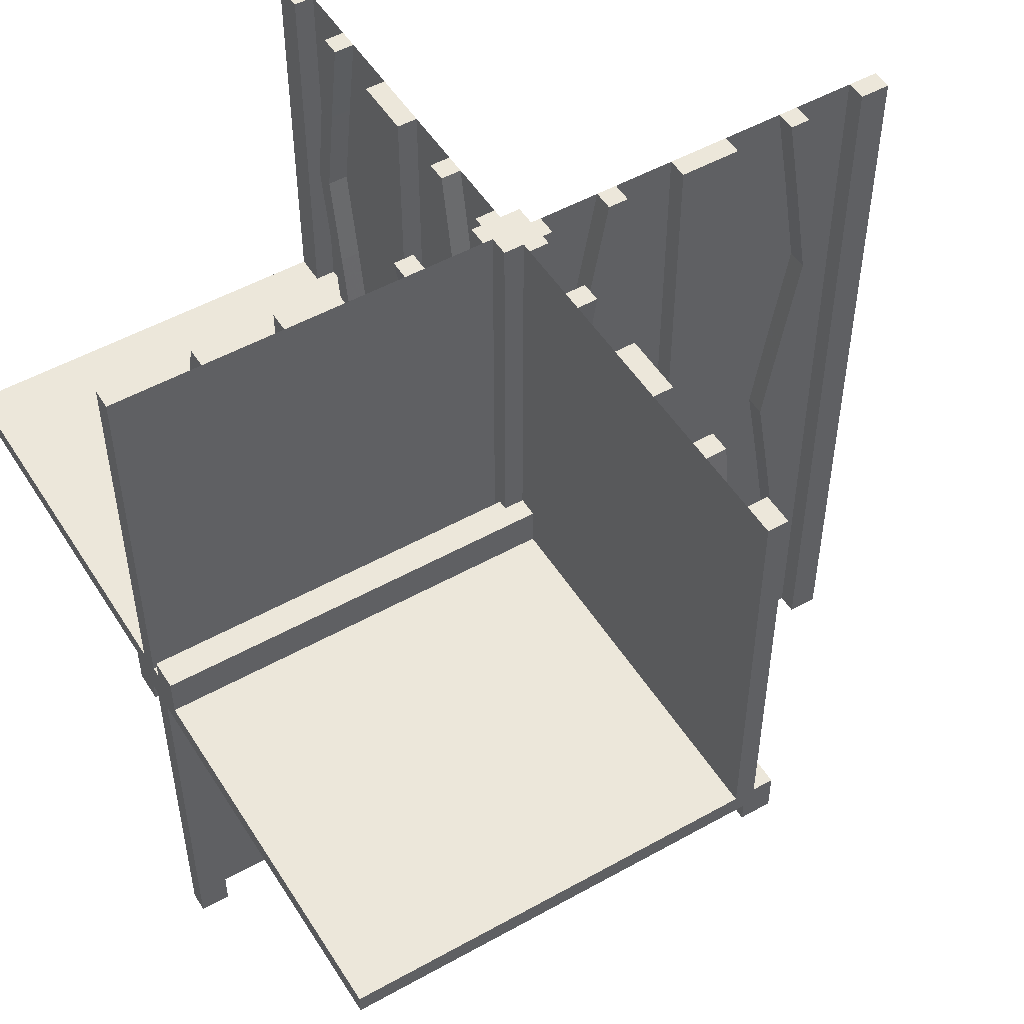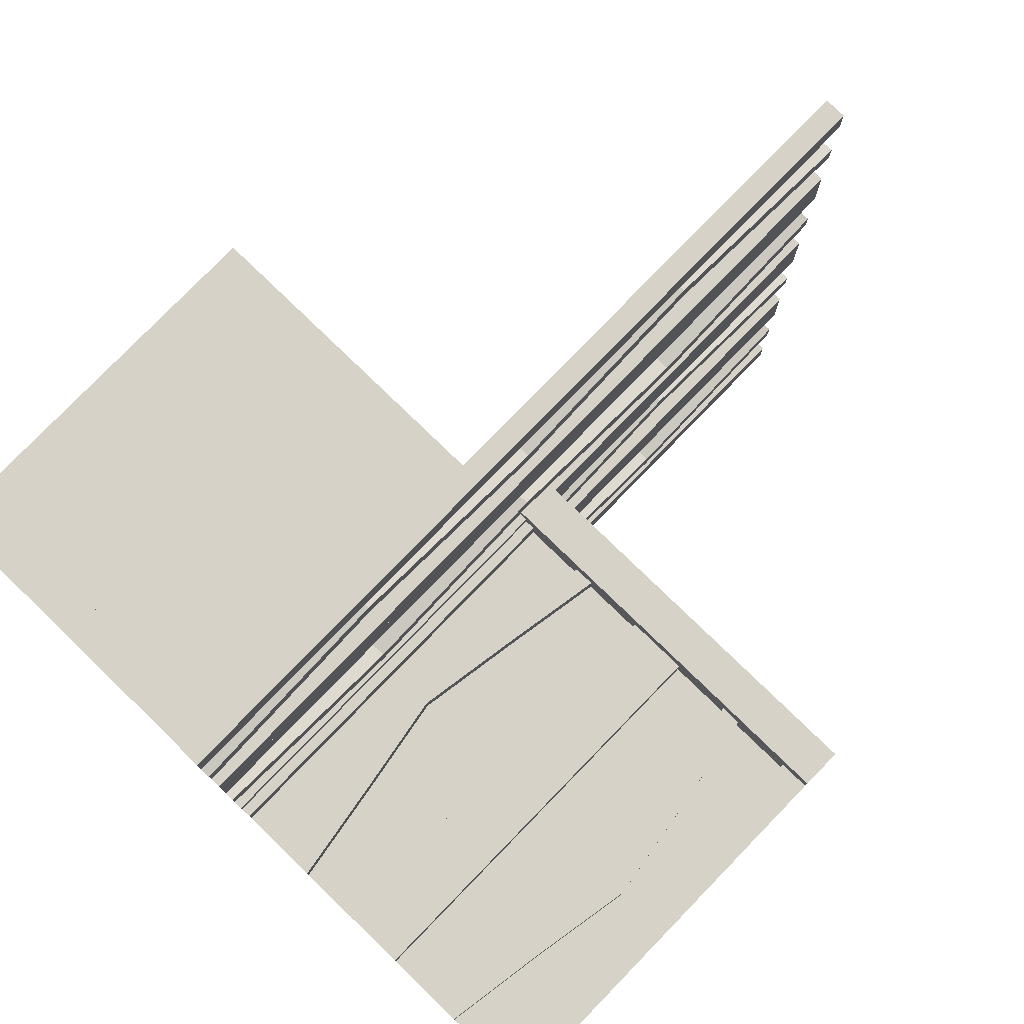
<metadata>
{"format":"obj","ext":"obj","renderer":"f3d","projection":"perspective","resolution":1024,"background":"white","views":[{"elev":51.2,"azim":58.7,"up":"+Z"},{"elev":78.1,"azim":44.1,"up":"+Y"}]}
</metadata>
<code>
v 0 0 0
v 0 0 -0.5
v 0 0 0.5
v 0 0.1165 0.1298
v 0 0.1165 -0.3702
v 0 -0.4098 -0.1262
v 0 -0.4098 0.1262
v 0 0.09317 0.1238
v 0 0.09317 -0.3762
v 0 -0.1375 0
v 0 -0.1375 -0.5
v 0 -0.1375 0.5
v 0 0.4625 0
v 0 0.4625 -0.5
v 0 0.4625 0.5
v 0 -0.09583 0.25
v 0 -0.09583 -0.25
v 0 -0.1169 -0.1202
v 0 -0.1169 0.1202
v 0 0.3875 0
v 0 0.3875 -0.5
v 0 0.3875 0.5
v 0 -0.2125 0
v 0 -0.2125 -0.5
v 0 -0.2125 0.5
v 0 0.4292 0.25
v 0 0.4292 -0.25
v 0 0.25 0
v 0 0.25 -0.5
v 0 0.25 0.5
v 0 0.07083 0.25
v 0 0.07083 -0.25
v 0 -0.2875 0
v 0 -0.2875 -0.5
v 0 -0.2875 0.5
v 0 0.1125 0
v 0 0.1125 -0.5
v 0 0.1125 0.5
v 0 -0.3831 -0.1202
v 0 -0.3831 0.1202
v 0 -0.4042 0.25
v 0 -0.4042 -0.25
v 0 0.0375 0
v 0 0.0375 -0.5
v 0 0.0375 0.5
v 0 0.4068 0.1238
v 0 0.4068 -0.3762
v 0 -0.3625 0
v 0 -0.3625 -0.5
v 0 -0.3625 0.5
v 0 -0.09016 -0.1262
v 0 -0.09016 0.1262
v 0 0.3835 0.1298
v 0 0.3835 -0.3702
v 0 -0.5 0
v 0 -0.5 -0.5
v 0 -0.5 0.5
v 0 0.5 0
v 0 0.5 -0.5
v 0 0.5 0.5
v 0 -0.3835 0.3702
v 0 -0.3835 -0.3702
v 0 0.09016 -0.1262
v 0 0.09016 0.3738
v 0 0.3625 0
v 0 0.3625 -0.5
v 0 0.3625 0.5
v 0 -0.4068 0.3762
v 0 -0.4068 -0.3762
v 0 -0.0375 0
v 0 -0.0375 -0.5
v 0 -0.0375 0.5
v 0 0.4042 0.25
v 0 0.4042 -0.25
v 0 0.3831 -0.1202
v 0 0.3831 0.3798
v 0 -0.1125 0
v 0 -0.1125 -0.5
v 0 -0.1125 0.5
v 0 0.2875 0
v 0 0.2875 -0.5
v 0 0.2875 0.5
v 0 -0.07083 0.25
v 0 -0.07083 -0.25
v 0 -0.25 0
v 0 -0.25 -0.5
v 0 -0.25 0.5
v 0 -0.4292 0.25
v 0 -0.4292 -0.25
v 0 0.2125 0
v 0 0.2125 -0.5
v 0 0.2125 0.5
v 0 -0.3875 0
v 0 -0.3875 -0.5
v 0 -0.3875 0.5
v 0 0.1169 -0.1202
v 0 0.1169 0.3798
v 0 0.09583 0.25
v 0 0.09583 -0.25
v 0 -0.4625 0
v 0 -0.4625 -0.5
v 0 -0.4625 0.5
v 0 0.1375 0
v 0 0.1375 -0.5
v 0 0.1375 0.5
v 0 -0.09317 0.3762
v 0 -0.09317 -0.3762
v 0 0.4098 -0.1262
v 0 0.4098 0.3738
v 0 -0.1165 0.3702
v 0 -0.1165 -0.3702
v 0.1165 0 0.3702
v 0.1165 0.025 0.3702
v -0.4098 0 0.3738
v -0.4098 -0.025 0.3738
v 0.09317 0 0.3762
v 0.09317 0.025 0.3762
v -0.1375 0 0
v -0.1375 0 0.5
v -0.1375 -0.025 0
v -0.1375 -0.025 0.5
v 0.4625 0 0
v 0.4625 0 0.5
v 0.4625 0.025 0
v 0.4625 0.025 0.5
v -0.09583 0 0.25
v -0.09583 -0.025 0.25
v -0.1169 0 0.3798
v -0.1169 -0.025 0.3798
v 0.3875 0 0
v 0.3875 0 0.5
v 0.3875 0.025 0
v 0.3875 0.025 0.5
v -0.2125 0 0
v -0.2125 0 0.5
v -0.2125 -0.025 0
v -0.2125 -0.025 0.5
v -0.0125 -0.5 -0.025
v -0.0125 -0.5 -0.05
v -0.0125 0.0125 -0.025
v -0.0125 0.0125 -0.05
v 0.4292 0 0.25
v 0.4292 0.025 0.25
v 0.25 0 0
v 0.25 0 0.5
v 0.25 0.025 0
v 0.25 0.025 0.5
v 0.05 0 0
v 0.05 0 0.05
v 0.05 -0.5 0
v 0.05 -0.5 0.05
v 0.07083 0 0.25
v 0.07083 0.025 0.25
v -0.2875 0 0
v -0.2875 0 0.5
v -0.2875 -0.025 0
v -0.2875 -0.025 0.5
v 0.1125 0 0
v 0.1125 0 0.5
v 0.1125 0.025 0
v 0.1125 0.025 0.5
v -0.3831 0 0.3798
v -0.3831 -0.025 0.3798
v -0.025 -0.4098 0.1262
v -0.025 -0.1375 0
v -0.025 -0.1375 0.5
v -0.025 -0.09583 0.25
v -0.025 -0.1169 0.1202
v -0.025 -0.2125 0
v -0.025 -0.2125 0.5
v -0.025 -0.2875 0
v -0.025 -0.2875 0.5
v -0.025 -0.3831 0.1202
v -0.025 -0.4042 0.25
v -0.025 -0.3625 0
v -0.025 -0.3625 0.5
v -0.025 -0.09016 0.1262
v -0.025 -0.5 0
v -0.025 -0.5 0.5
v -0.025 -0.3835 0.3702
v -0.025 -0.4068 0.3762
v -0.025 -0.0375 0
v -0.025 -0.0375 0.5
v -0.025 0.025 0
v -0.025 0.025 0.5
v -0.025 -0.1125 0
v -0.025 -0.1125 0.5
v -0.025 -0.07083 0.25
v -0.025 -0.25 0
v -0.025 -0.25 0.5
v -0.025 -0.4292 0.25
v -0.025 -0.3875 0
v -0.025 -0.3875 0.5
v -0.025 -0.4625 0
v -0.025 -0.4625 0.5
v -0.025 -0.09317 0.3762
v -0.025 -0.1165 0.3702
v -0.4042 0 0.25
v -0.4042 -0.025 0.25
v 0.0375 0 0
v 0.0375 0 0.5
v 0.0375 0.025 0
v 0.0375 0.025 0.5
v 0.4068 0 0.3762
v 0.4068 0.025 0.3762
v -0.3625 0 0
v -0.3625 0 0.5
v -0.3625 -0.025 0
v -0.3625 -0.025 0.5
v -0.09016 0 0.3738
v -0.09016 -0.025 0.3738
v 0.3835 0 0.3702
v 0.3835 0.025 0.3702
v -0.5 0 0
v -0.5 0 0.5
v -0.5 0 0.025
v -0.5 -0.025 0
v -0.5 -0.025 0.5
v -0.5 -0.5 0
v -0.5 -0.5 0.025
v 0.5 0 0
v 0.5 0 0.5
v 0.5 0.05 0
v 0.5 0.05 -0.05
v 0.5 -0.5 0
v 0.5 -0.5 -0.025
v 0.5 0.025 0
v 0.5 0.025 0.5
v 0.5 0.0125 -0.025
v 0.5 0.0125 -0.05
v -0.3835 0 0.1298
v -0.3835 -0.025 0.1298
v 0.09016 0 0.1262
v 0.09016 0.025 0.1262
v 0.3625 0 0
v 0.3625 0 0.5
v 0.3625 0.025 0
v 0.3625 0.025 0.5
v -0.4068 0 0.1238
v -0.4068 -0.025 0.1238
v -0.0375 0 0
v -0.0375 0 0.5
v -0.0375 -0.025 0
v -0.0375 -0.025 0.5
v 0.4042 0 0.25
v 0.4042 0.025 0.25
v 0.025 0 0
v 0.025 0 -0.5
v 0.025 0.1165 0.1298
v 0.025 0.1165 -0.3702
v 0.025 -0.4098 -0.1262
v 0.025 0.09317 0.1238
v 0.025 0.09317 -0.3762
v 0.025 -0.1375 0
v 0.025 -0.1375 -0.5
v 0.025 0.4625 0
v 0.025 0.4625 -0.5
v 0.025 0.4625 0.5
v 0.025 -0.09583 -0.25
v 0.025 -0.1169 -0.1202
v 0.025 0.3875 0
v 0.025 0.3875 -0.5
v 0.025 0.3875 0.5
v 0.025 -0.2125 0
v 0.025 -0.2125 -0.5
v 0.025 0.4292 0.25
v 0.025 0.4292 -0.25
v 0.025 0.25 0
v 0.025 0.25 -0.5
v 0.025 0.25 0.5
v 0.025 0.07083 0.25
v 0.025 0.07083 -0.25
v 0.025 -0.2875 0
v 0.025 -0.2875 -0.5
v 0.025 0.1125 0
v 0.025 0.1125 -0.5
v 0.025 0.1125 0.5
v 0.025 -0.3831 -0.1202
v 0.025 -0.025 0
v 0.025 -0.025 0.5
v 0.025 -0.4042 -0.25
v 0.025 0.0375 0
v 0.025 0.0375 -0.5
v 0.025 0.0375 0.5
v 0.025 0.4068 0.1238
v 0.025 0.4068 -0.3762
v 0.025 -0.3625 0
v 0.025 -0.3625 -0.5
v 0.025 -0.09016 -0.1262
v 0.025 0.3835 0.1298
v 0.025 0.3835 -0.3702
v 0.025 -0.5 0
v 0.025 -0.5 -0.5
v 0.025 0.5 0
v 0.025 0.5 -0.5
v 0.025 0.5 0.5
v 0.025 -0.3835 -0.3702
v 0.025 0.09016 -0.1262
v 0.025 0.09016 0.3738
v 0.025 0.3625 0
v 0.025 0.3625 -0.5
v 0.025 0.3625 0.5
v 0.025 -0.4068 -0.3762
v 0.025 -0.0375 0
v 0.025 -0.0375 -0.5
v 0.025 0.4042 0.25
v 0.025 0.4042 -0.25
v 0.025 0.3831 -0.1202
v 0.025 0.3831 0.3798
v 0.025 -0.1125 0
v 0.025 -0.1125 -0.5
v 0.025 0.2875 0
v 0.025 0.2875 -0.5
v 0.025 0.2875 0.5
v 0.025 -0.07083 -0.25
v 0.025 -0.25 0
v 0.025 -0.25 -0.5
v 0.025 -0.4292 -0.25
v 0.025 0.2125 0
v 0.025 0.2125 -0.5
v 0.025 0.2125 0.5
v 0.025 -0.3875 0
v 0.025 -0.3875 -0.5
v 0.025 0.1169 -0.1202
v 0.025 0.1169 0.3798
v 0.025 0.09583 0.25
v 0.025 0.09583 -0.25
v 0.025 -0.4625 0
v 0.025 -0.4625 -0.5
v 0.025 0.1375 0
v 0.025 0.1375 -0.5
v 0.025 0.1375 0.5
v 0.025 -0.09317 -0.3762
v 0.025 0.4098 -0.1262
v 0.025 0.4098 0.3738
v 0.025 -0.1165 -0.3702
v 0.3831 0 0.1202
v 0.3831 0.025 0.1202
v -0.1125 0 0
v -0.1125 0 0.5
v -0.1125 -0.025 0
v -0.1125 -0.025 0.5
v 0.2875 0 0
v 0.2875 0 0.5
v 0.2875 0.025 0
v 0.2875 0.025 0.5
v -0.07083 0 0.25
v -0.07083 -0.025 0.25
v -0.05 0.05 0
v -0.05 0.05 -0.05
v -0.05 -0.5 0
v -0.05 -0.5 -0.05
v -0.25 0 0
v -0.25 0 0.5
v -0.25 -0.025 0
v -0.25 -0.025 0.5
v -0.4292 0 0.25
v -0.4292 -0.025 0.25
v 0.0125 0 0.05
v 0.0125 0 0.025
v 0.0125 -0.5 0.05
v 0.0125 -0.5 0.025
v 0.2125 0 0
v 0.2125 0 0.5
v 0.2125 0.025 0
v 0.2125 0.025 0.5
v -0.3875 0 0
v -0.3875 0 0.5
v -0.3875 -0.025 0
v -0.3875 -0.025 0.5
v 0.1169 0 0.1202
v 0.1169 0.025 0.1202
v 0.09583 0 0.25
v 0.09583 0.025 0.25
v -0.4625 0 0
v -0.4625 0 0.5
v -0.4625 -0.025 0
v -0.4625 -0.025 0.5
v 0.1375 0 0
v 0.1375 0 0.5
v 0.1375 0.025 0
v 0.1375 0.025 0.5
v -0.09317 0 0.1238
v -0.09317 -0.025 0.1238
v 0.4098 0 0.1262
v 0.4098 0.025 0.1262
v -0.1165 0 0.1298
v -0.1165 -0.025 0.1298
f 359 360 362
f 362 361 359
f 216 220 362
f 362 360 216
f 362 220 219
f 219 150 362
f 361 362 151
f 150 151 362
f 359 361 151
f 151 149 359
f 216 214 219
f 219 220 216
f 151 150 148
f 148 149 151
f 216 360 214
f 148 214 360
f 359 149 360
f 148 360 149
f 214 148 150
f 150 219 214
f 71 305 304
f 304 70 71
f 305 248 247
f 247 304 305
f 248 2 1
f 1 247 248
f 2 71 70
f 70 1 2
f 305 71 2
f 2 248 305
f 304 1 70
f 1 304 247
f 93 322 287
f 287 48 93
f 303 69 94
f 94 323 303
f 69 303 318
f 318 89 69
f 322 93 6
f 6 251 322
f 251 6 89
f 89 318 251
f 49 288 323
f 323 94 49
f 278 39 48
f 48 287 278
f 39 278 281
f 281 42 39
f 288 49 62
f 62 297 288
f 297 62 42
f 42 281 297
f 297 281 303
f 251 318 281
f 303 281 318
f 281 278 251
f 323 297 303
f 323 288 297
f 287 322 278
f 278 322 251
f 62 69 42
f 6 42 89
f 69 89 42
f 42 6 39
f 94 69 62
f 94 62 49
f 48 39 93
f 39 6 93
f 101 56 55
f 55 100 101
f 56 293 292
f 292 55 56
f 293 329 328
f 328 292 293
f 329 101 100
f 100 328 329
f 56 101 329
f 329 293 56
f 55 328 100
f 328 55 292
f 310 77 10
f 10 254 310
f 107 333 311
f 311 78 107
f 333 107 84
f 84 315 333
f 77 310 289
f 289 51 77
f 51 289 315
f 315 84 51
f 255 11 78
f 78 311 255
f 18 260 254
f 254 10 18
f 260 18 17
f 17 259 260
f 11 255 336
f 336 111 11
f 111 336 259
f 259 17 111
f 111 17 107
f 51 84 17
f 107 17 84
f 17 18 51
f 78 111 107
f 78 11 111
f 10 77 18
f 18 77 51
f 336 333 259
f 289 259 315
f 333 315 259
f 259 289 260
f 311 333 336
f 311 336 255
f 254 260 310
f 260 289 310
f 86 34 33
f 33 85 86
f 34 274 273
f 273 33 34
f 274 317 316
f 316 273 274
f 317 86 85
f 85 316 317
f 34 86 317
f 317 274 34
f 33 316 85
f 316 33 273
f 24 86 85
f 85 23 24
f 86 317 316
f 316 85 86
f 317 265 264
f 264 316 317
f 265 24 23
f 23 264 265
f 86 24 265
f 265 317 86
f 85 264 23
f 264 85 316
f 2 56 55
f 55 1 2
f 55 219 214
f 214 1 55
f 44 283 282
f 282 43 44
f 283 248 247
f 247 282 283
f 248 2 1
f 1 247 248
f 2 44 43
f 43 1 2
f 283 44 2
f 2 248 283
f 282 1 43
f 1 282 247
f 20 261 300
f 300 65 20
f 286 47 21
f 21 262 286
f 47 286 267
f 267 27 47
f 261 20 108
f 108 334 261
f 334 108 27
f 27 267 334
f 66 301 262
f 262 21 66
f 308 75 65
f 65 300 308
f 75 308 307
f 307 74 75
f 301 66 54
f 54 291 301
f 291 54 74
f 74 307 291
f 291 307 286
f 334 267 307
f 286 307 267
f 307 308 334
f 262 291 286
f 262 301 291
f 300 261 308
f 308 261 334
f 54 47 74
f 108 74 27
f 47 27 74
f 74 108 75
f 21 47 54
f 21 54 66
f 65 75 20
f 75 108 20
f 14 59 58
f 58 13 14
f 59 295 294
f 294 58 59
f 295 257 256
f 256 294 295
f 257 14 13
f 13 256 257
f 59 14 257
f 257 295 59
f 58 256 13
f 256 58 294
f 275 36 103
f 103 330 275
f 9 253 276
f 276 37 9
f 253 9 32
f 32 272 253
f 36 275 298
f 298 63 36
f 63 298 272
f 272 32 63
f 331 104 37
f 37 276 331
f 96 324 330
f 330 103 96
f 324 96 99
f 99 327 324
f 104 331 250
f 250 5 104
f 5 250 327
f 327 99 5
f 5 99 9
f 63 32 99
f 9 99 32
f 99 96 63
f 37 5 9
f 37 104 5
f 103 36 96
f 96 36 63
f 250 253 327
f 298 327 272
f 253 272 327
f 327 298 324
f 276 253 250
f 276 250 331
f 330 324 275
f 324 298 275
f 29 81 80
f 80 28 29
f 81 313 312
f 312 80 81
f 313 269 268
f 268 312 313
f 269 29 28
f 28 268 269
f 81 29 269
f 269 313 81
f 80 268 28
f 268 80 312
f 91 29 28
f 28 90 91
f 29 269 268
f 268 28 29
f 269 320 319
f 319 268 269
f 320 91 90
f 90 319 320
f 29 91 320
f 320 269 29
f 28 319 90
f 319 28 268
f 2 59 58
f 58 1 2
f 3 1 58
f 58 60 3
f 215 3 1
f 1 214 215
f 3 1 43
f 43 45 3
f 45 43 282
f 282 284 45
f 242 241 1
f 1 3 242
f 244 243 241
f 241 242 244
f 284 282 279
f 279 280 284
f 280 279 243
f 243 244 280
f 1 241 243
f 279 282 1
f 43 1 282
f 243 279 1
f 3 244 242
f 280 3 284
f 45 284 3
f 244 3 280
f 22 263 302
f 302 67 22
f 285 46 20
f 20 261 285
f 46 285 266
f 266 26 46
f 263 22 109
f 109 335 263
f 335 109 26
f 26 266 335
f 65 300 261
f 261 20 65
f 309 76 67
f 67 302 309
f 76 309 306
f 306 73 76
f 300 65 53
f 53 290 300
f 290 53 73
f 73 306 290
f 290 306 285
f 335 266 306
f 285 306 266
f 306 309 335
f 261 290 285
f 261 300 290
f 302 263 309
f 309 263 335
f 53 46 73
f 109 73 26
f 46 26 73
f 73 109 76
f 20 46 53
f 20 53 65
f 67 76 22
f 76 109 22
f 13 58 60
f 60 15 13
f 58 294 296
f 296 60 58
f 294 256 258
f 258 296 294
f 256 13 15
f 15 258 256
f 58 13 256
f 256 294 58
f 60 258 15
f 258 60 296
f 277 38 105
f 105 332 277
f 8 252 275
f 275 36 8
f 252 8 31
f 31 271 252
f 38 277 299
f 299 64 38
f 64 299 271
f 271 31 64
f 330 103 36
f 36 275 330
f 97 325 332
f 332 105 97
f 325 97 98
f 98 326 325
f 103 330 249
f 249 4 103
f 4 249 326
f 326 98 4
f 4 98 8
f 64 31 98
f 8 98 31
f 98 97 64
f 36 4 8
f 36 103 4
f 105 38 97
f 97 38 64
f 249 252 326
f 299 326 271
f 252 271 326
f 326 299 325
f 275 252 249
f 275 249 330
f 332 325 277
f 325 299 277
f 28 80 82
f 82 30 28
f 80 312 314
f 314 82 80
f 312 268 270
f 270 314 312
f 268 28 30
f 30 270 268
f 80 28 268
f 268 312 80
f 82 270 30
f 270 82 314
f 90 28 30
f 30 92 90
f 28 268 270
f 270 30 28
f 268 319 321
f 321 270 268
f 319 90 92
f 92 321 319
f 28 90 319
f 319 268 28
f 30 321 92
f 321 30 270
f 340 342 121
f 121 119 340
f 384 383 339
f 339 341 384
f 383 384 348
f 348 347 383
f 342 340 210
f 210 211 342
f 211 210 347
f 347 348 211
f 118 120 341
f 341 339 118
f 129 128 119
f 119 121 129
f 128 129 127
f 127 126 128
f 120 118 387
f 387 388 120
f 388 387 126
f 126 127 388
f 388 127 384
f 211 348 127
f 384 127 348
f 127 129 211
f 341 388 384
f 341 120 388
f 121 342 129
f 129 342 211
f 387 383 126
f 210 126 347
f 383 347 126
f 126 210 128
f 339 383 387
f 339 387 118
f 119 128 340
f 128 210 340
f 370 368 207
f 207 209 370
f 239 240 369
f 369 367 239
f 240 239 357
f 357 358 240
f 368 370 115
f 115 114 368
f 114 115 358
f 358 357 114
f 208 206 367
f 367 369 208
f 162 163 209
f 209 207 162
f 163 162 198
f 198 199 163
f 206 208 232
f 232 231 206
f 231 232 199
f 199 198 231
f 231 198 239
f 114 357 198
f 239 198 357
f 198 162 114
f 367 231 239
f 367 206 231
f 207 368 162
f 162 368 114
f 232 240 199
f 115 199 358
f 240 358 199
f 199 115 163
f 369 240 232
f 369 232 208
f 209 163 370
f 163 115 370
f 353 134 135
f 135 354 353
f 134 136 137
f 137 135 134
f 136 355 356
f 356 137 136
f 355 353 354
f 354 356 355
f 134 353 355
f 355 136 134
f 135 356 354
f 356 135 137
f 154 353 354
f 354 155 154
f 353 355 356
f 356 354 353
f 355 156 157
f 157 356 355
f 156 154 155
f 155 157 156
f 353 154 156
f 156 355 353
f 354 157 155
f 157 354 356
f 214 375 376
f 376 215 214
f 375 377 378
f 378 376 375
f 377 217 218
f 218 378 377
f 217 214 215
f 215 218 217
f 375 214 217
f 217 377 375
f 376 218 215
f 218 376 378
f 141 140 138
f 138 139 141
f 223 349 351
f 351 225 223
f 230 229 140
f 140 141 230
f 229 226 138
f 138 140 229
f 138 226 225
f 225 351 138
f 139 138 352
f 351 352 138
f 230 141 350
f 350 224 230
f 352 350 141
f 141 139 352
f 224 223 229
f 223 225 226
f 226 229 223
f 230 224 229
f 350 349 223
f 223 224 350
f 352 351 349
f 349 350 352
f 1 3 72
f 72 70 1
f 70 72 183
f 183 182 70
f 200 201 3
f 3 1 200
f 202 203 201
f 201 200 202
f 182 183 185
f 185 184 182
f 184 185 203
f 203 202 184
f 3 201 203
f 185 183 3
f 72 3 183
f 203 185 3
f 1 202 200
f 184 1 182
f 70 182 1
f 202 1 184
f 93 192 175
f 175 48 93
f 181 68 95
f 95 193 181
f 68 181 191
f 191 88 68
f 192 93 7
f 7 164 192
f 164 7 88
f 88 191 164
f 50 176 193
f 193 95 50
f 173 40 48
f 48 175 173
f 40 173 174
f 174 41 40
f 176 50 61
f 61 180 176
f 180 61 41
f 41 174 180
f 180 174 181
f 164 191 174
f 181 174 191
f 174 173 164
f 193 180 181
f 193 176 180
f 175 192 173
f 173 192 164
f 61 68 41
f 7 41 88
f 68 88 41
f 41 7 40
f 95 68 61
f 95 61 50
f 48 40 93
f 40 7 93
f 102 57 55
f 55 100 102
f 57 179 178
f 178 55 57
f 179 195 194
f 194 178 179
f 195 102 100
f 100 194 195
f 57 102 195
f 195 179 57
f 55 194 100
f 194 55 178
f 186 77 10
f 10 165 186
f 106 196 187
f 187 79 106
f 196 106 83
f 83 188 196
f 77 186 177
f 177 52 77
f 52 177 188
f 188 83 52
f 166 12 79
f 79 187 166
f 19 168 165
f 165 10 19
f 168 19 16
f 16 167 168
f 12 166 197
f 197 110 12
f 110 197 167
f 167 16 110
f 110 16 106
f 52 83 16
f 106 16 83
f 16 19 52
f 79 110 106
f 79 12 110
f 10 77 19
f 19 77 52
f 197 196 167
f 177 167 188
f 196 188 167
f 167 177 168
f 187 196 197
f 187 197 166
f 165 168 186
f 168 177 186
f 87 35 33
f 33 85 87
f 35 172 171
f 171 33 35
f 172 190 189
f 189 171 172
f 190 87 85
f 85 189 190
f 35 87 190
f 190 172 35
f 33 189 85
f 189 33 171
f 25 87 85
f 85 23 25
f 87 190 189
f 189 85 87
f 190 170 169
f 169 189 190
f 170 25 23
f 23 169 170
f 87 25 170
f 170 190 87
f 85 169 23
f 169 85 189
f 158 160 381
f 381 379 158
f 117 116 159
f 159 161 117
f 116 117 153
f 153 152 116
f 160 158 233
f 233 234 160
f 234 233 152
f 152 153 234
f 380 382 161
f 161 159 380
f 372 371 379
f 379 381 372
f 371 372 374
f 374 373 371
f 382 380 112
f 112 113 382
f 113 112 373
f 373 374 113
f 113 374 117
f 234 153 374
f 117 374 153
f 374 372 234
f 161 113 117
f 161 382 113
f 381 160 372
f 372 160 234
f 112 116 373
f 233 373 152
f 116 152 373
f 373 233 371
f 159 116 112
f 159 112 380
f 379 371 158
f 371 233 158
f 132 130 235
f 235 237 132
f 204 205 133
f 133 131 204
f 205 204 142
f 142 143 205
f 130 132 386
f 386 385 130
f 385 386 143
f 143 142 385
f 238 236 131
f 131 133 238
f 337 338 237
f 237 235 337
f 338 337 245
f 245 246 338
f 236 238 213
f 213 212 236
f 212 213 246
f 246 245 212
f 212 245 204
f 385 142 245
f 204 245 142
f 245 337 385
f 131 212 204
f 131 236 212
f 235 130 337
f 337 130 385
f 213 205 246
f 386 246 143
f 205 143 246
f 246 386 338
f 133 205 213
f 133 213 238
f 237 338 132
f 338 386 132
f 145 364 363
f 363 144 145
f 364 366 365
f 365 363 364
f 366 147 146
f 146 365 366
f 147 145 144
f 144 146 147
f 364 145 147
f 147 366 364
f 363 146 144
f 146 363 365
f 344 145 144
f 144 343 344
f 145 147 146
f 146 144 145
f 147 346 345
f 345 146 147
f 346 344 343
f 343 345 346
f 145 344 346
f 346 147 145
f 144 345 343
f 345 144 146
f 222 123 122
f 122 221 222
f 123 125 124
f 124 122 123
f 125 228 227
f 227 124 125
f 228 222 221
f 221 227 228
f 123 222 228
f 228 125 123
f 122 227 221
f 227 122 124
f 3 222 221
f 221 1 3
f 57 3 1
f 1 55 57
f 55 225 221
f 221 1 55

</code>
